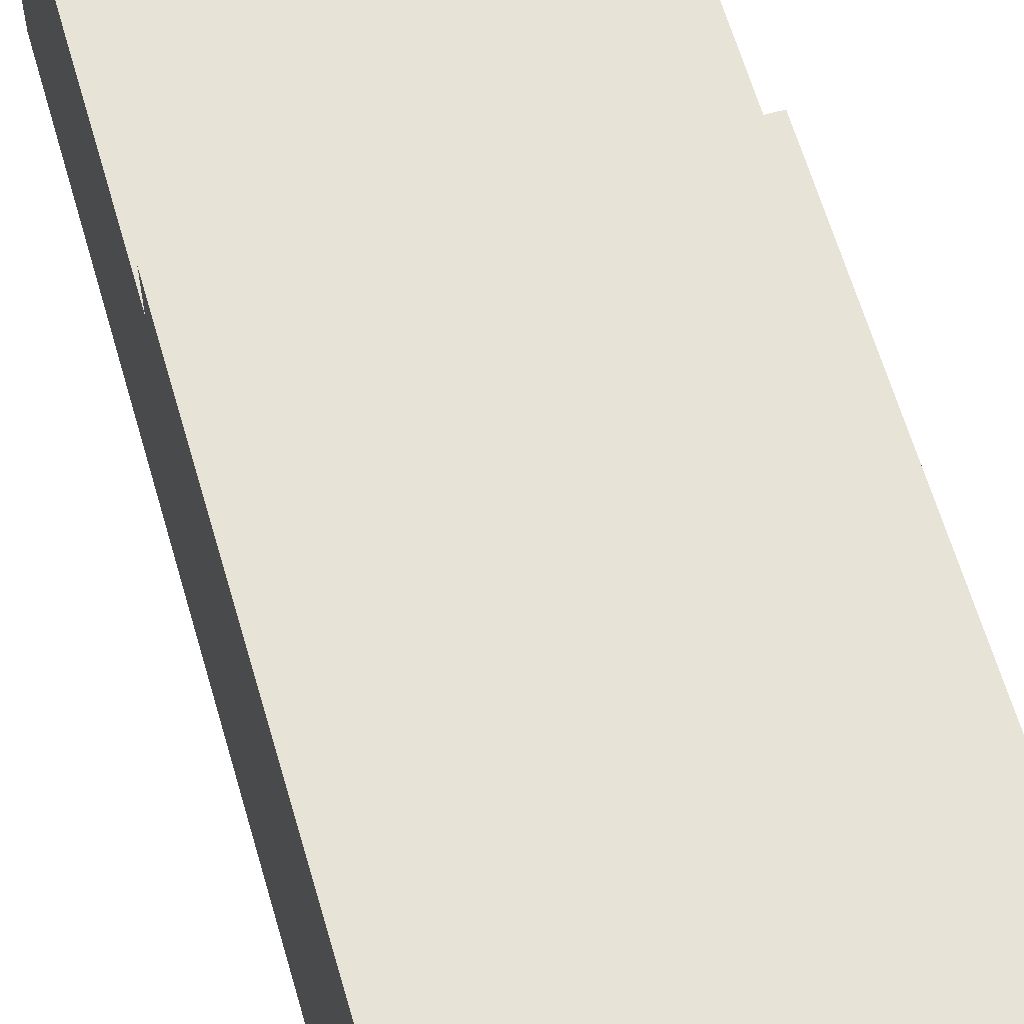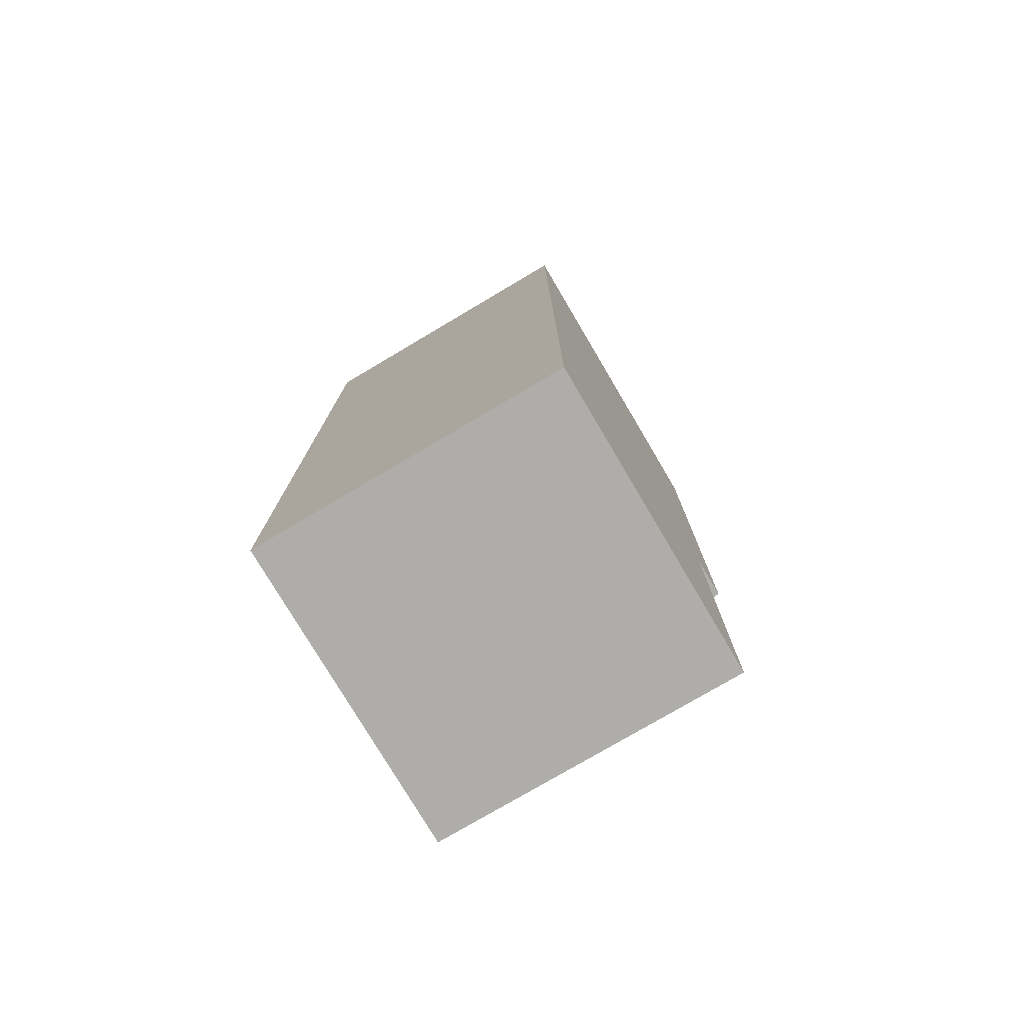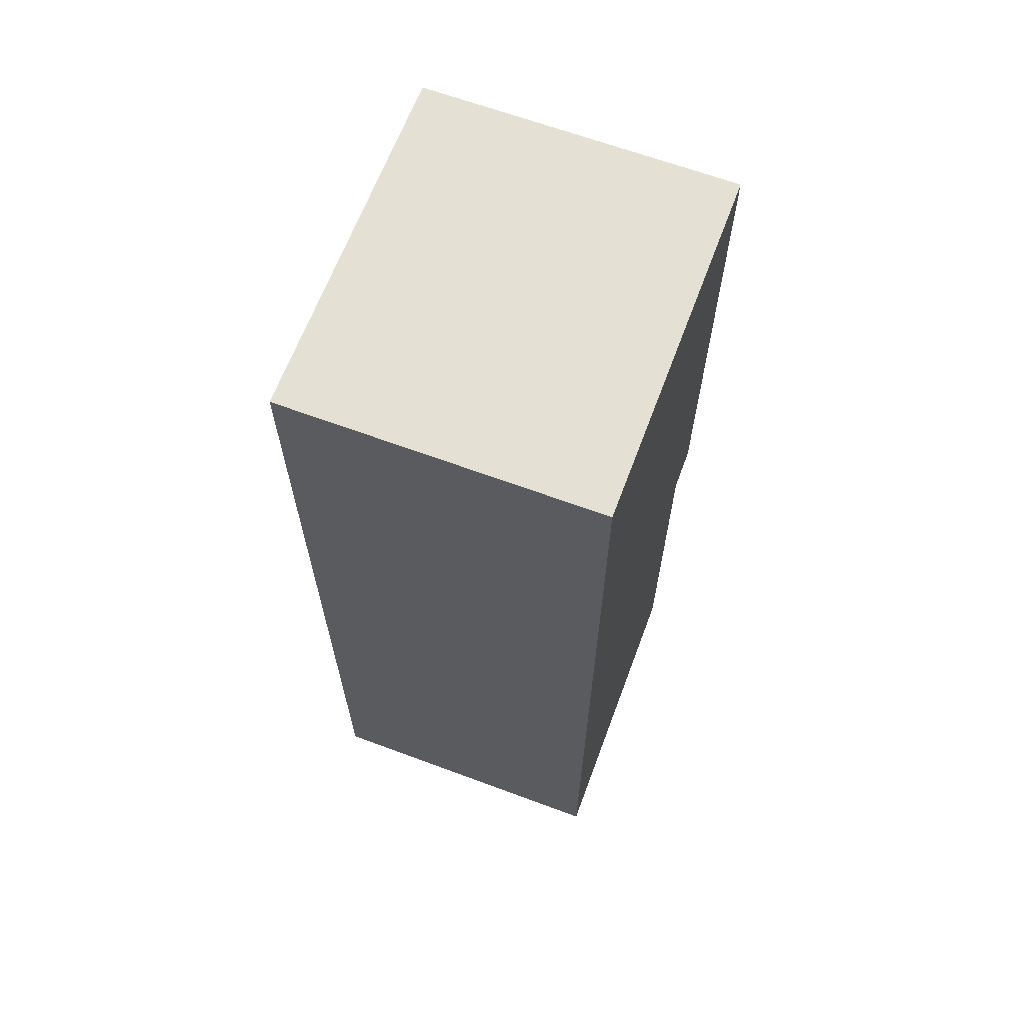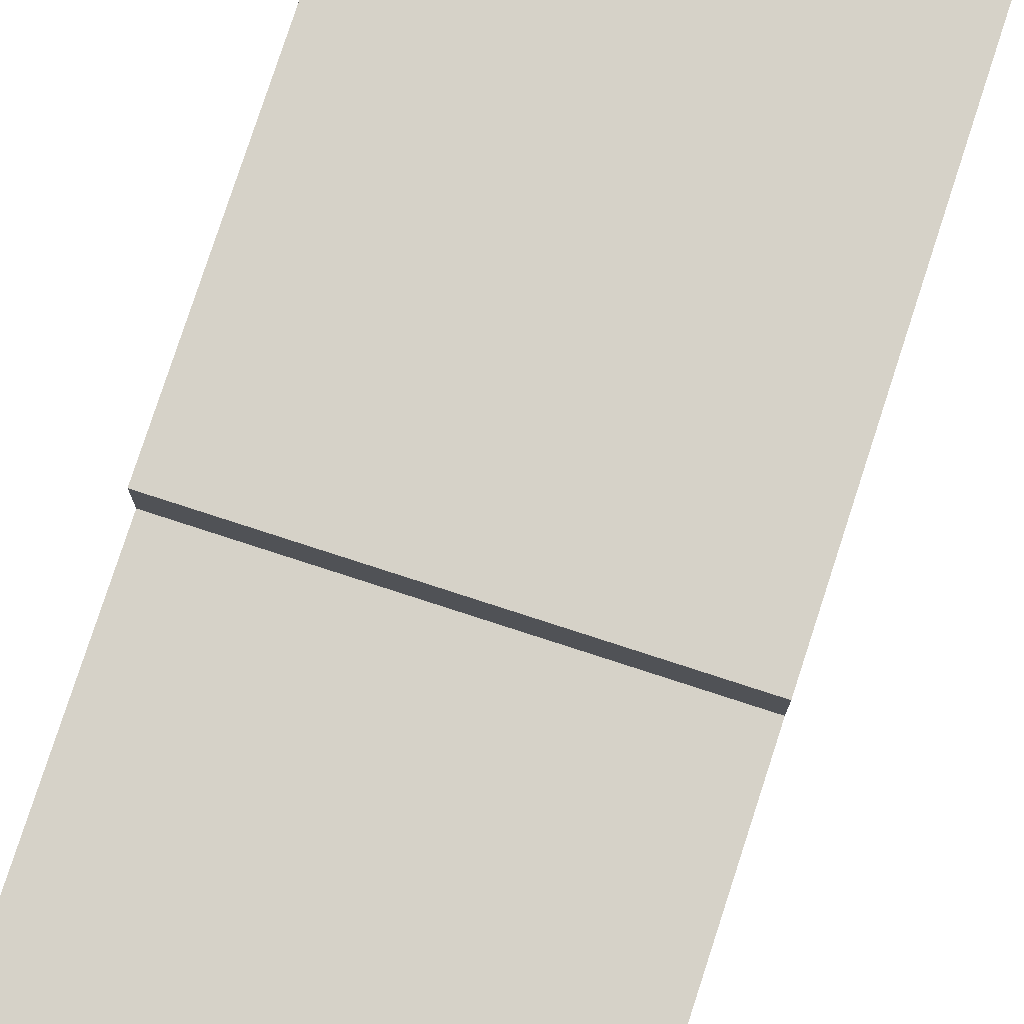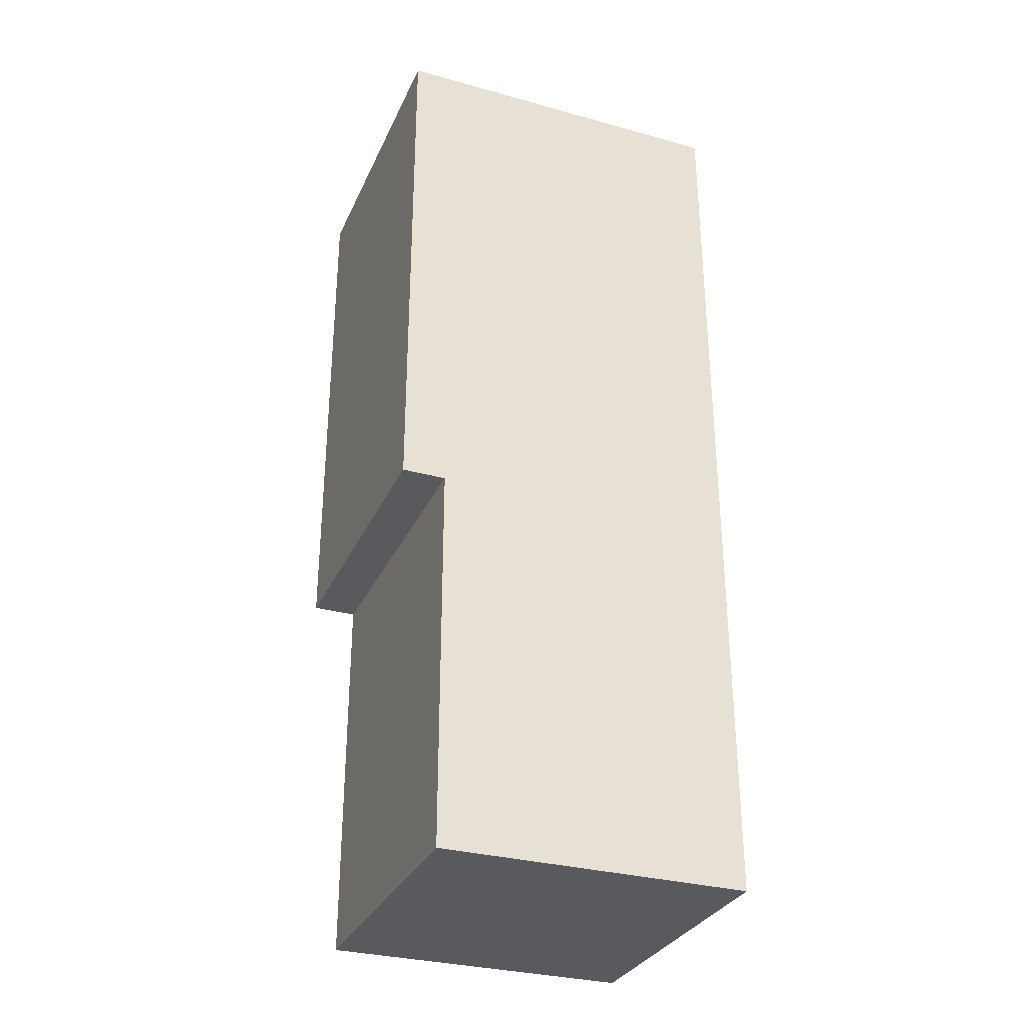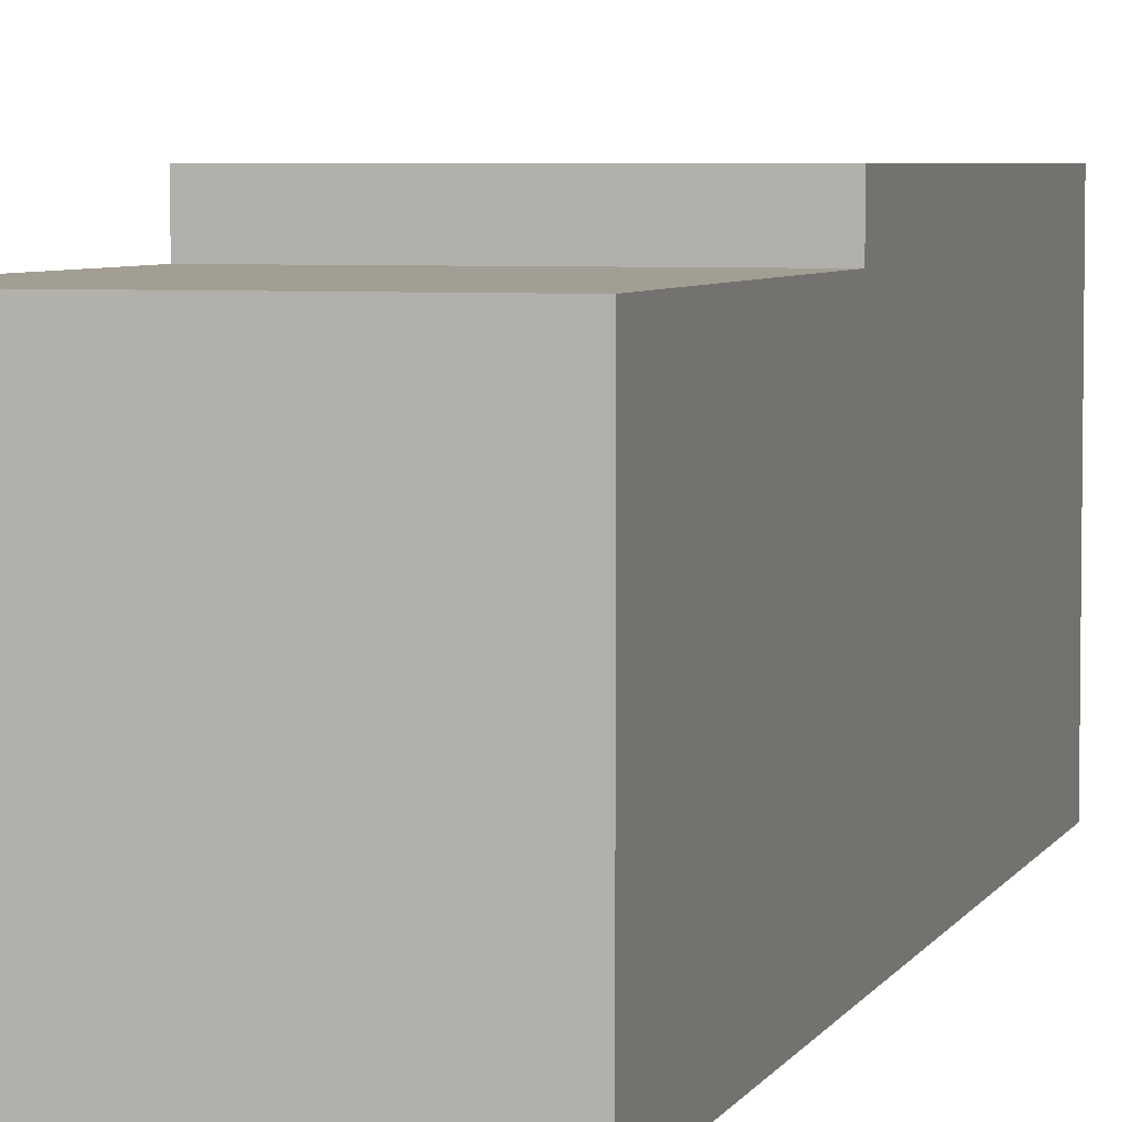
<metadata>
{"format":"obj","ext":"obj","renderer":"f3d","projection":"perspective","resolution":1024,"background":"white","views":[{"elev":61.9,"azim":-16.0,"up":"+Y"},{"elev":-77.1,"azim":30.6,"up":"+Z"},{"elev":65.3,"azim":20.5,"up":"+Z"},{"elev":78.1,"azim":-162.0,"up":"+Y"},{"elev":-31.4,"azim":-111.4,"up":"+Z"},{"elev":5.0,"azim":-163.8,"up":"+Y"}]}
</metadata>
<code>
g default
v -0.3194 -0.3645 -0.9634
v -0.3194 -0.3645 0.9634
v -0.3194 0.2743 -0.9634
v -0.3194 0.2743 0.9634
v 0.3194 0.2743 -0.9634
v 0.3194 0.2743 0.9634
v 0.3194 -0.3645 -0.9634
v 0.3194 -0.3645 0.9634
v -0.3194 0.2743 -0.161
v 0.3194 0.2743 -0.161
v 0.3194 -0.3645 -0.161
v -0.3194 -0.3645 -0.161
v -0.3194 0.3645 -0.161
v -0.3194 0.3645 0.9634
v 0.3194 0.3645 0.9634
v 0.3194 0.3645 -0.161
g pCube33
f 1 12 9 3
f 3 9 10 5
f 5 10 11 7
f 7 11 12 1
f 2 8 6 4
f 7 1 3 5
f 13 14 15 16
f 11 10 6 8
f 12 11 8 2
f 9 12 2 4
f 9 4 14 13
f 4 6 15 14
f 6 10 16 15
f 10 9 13 16

</code>
